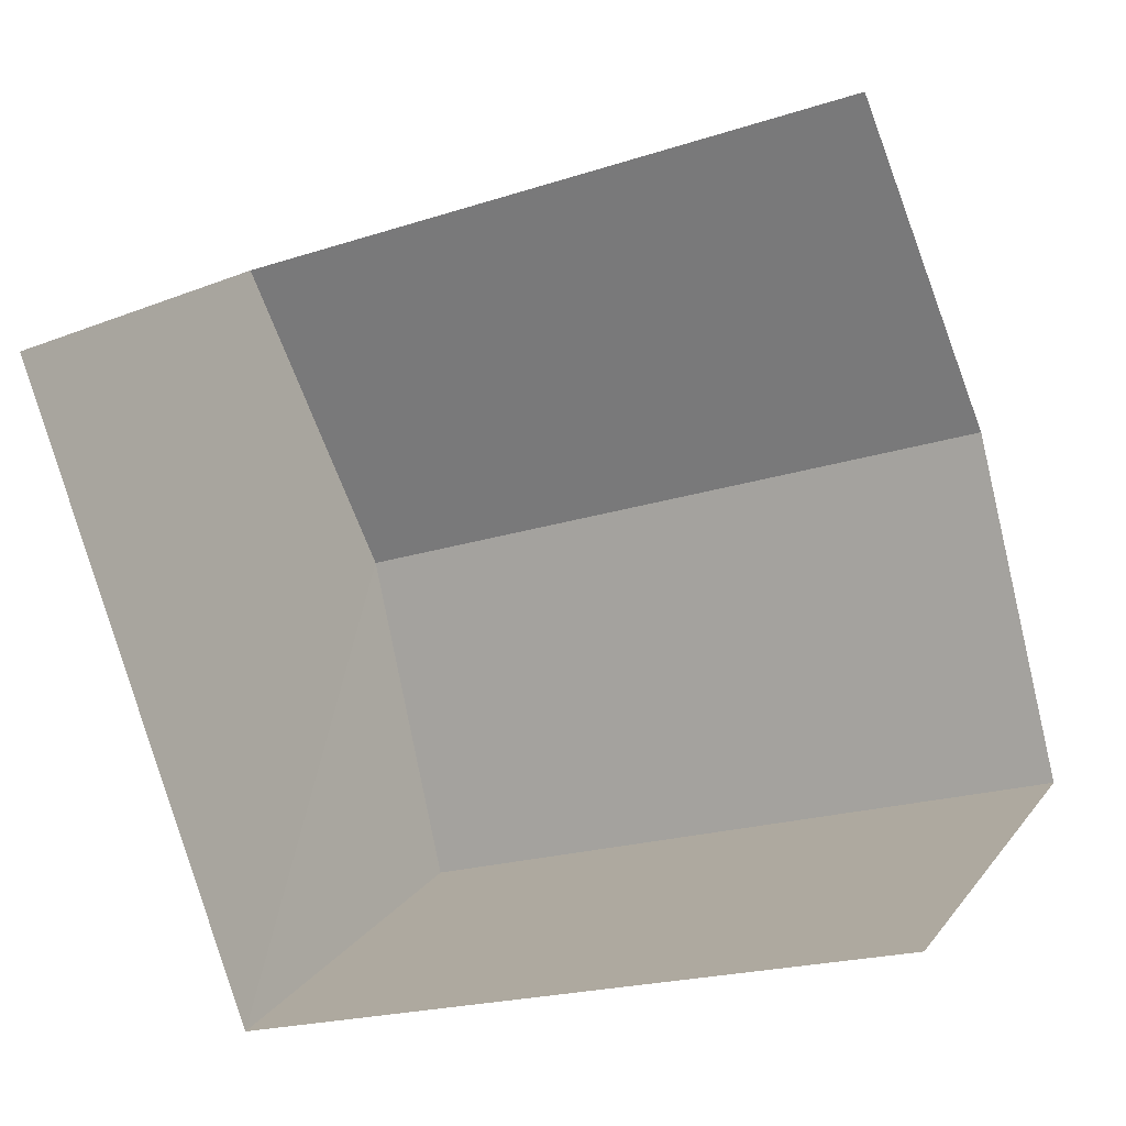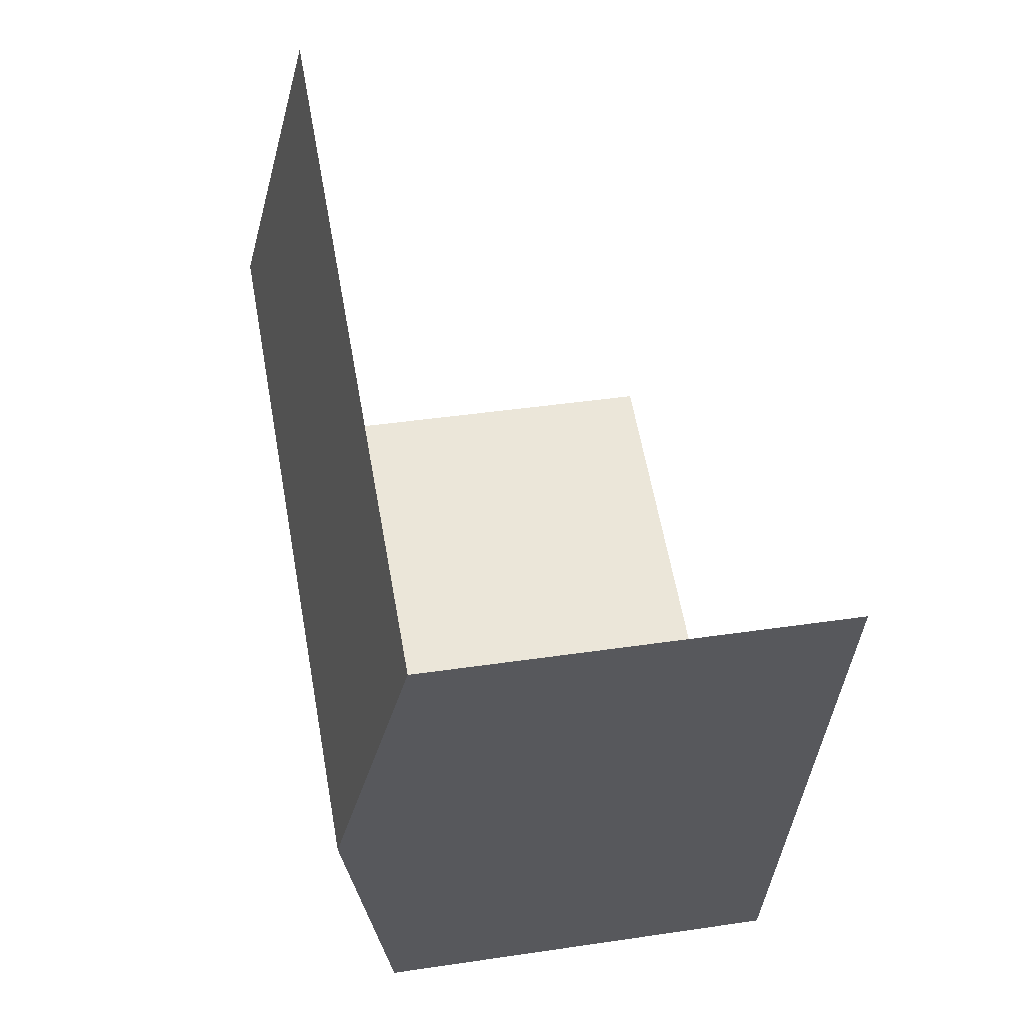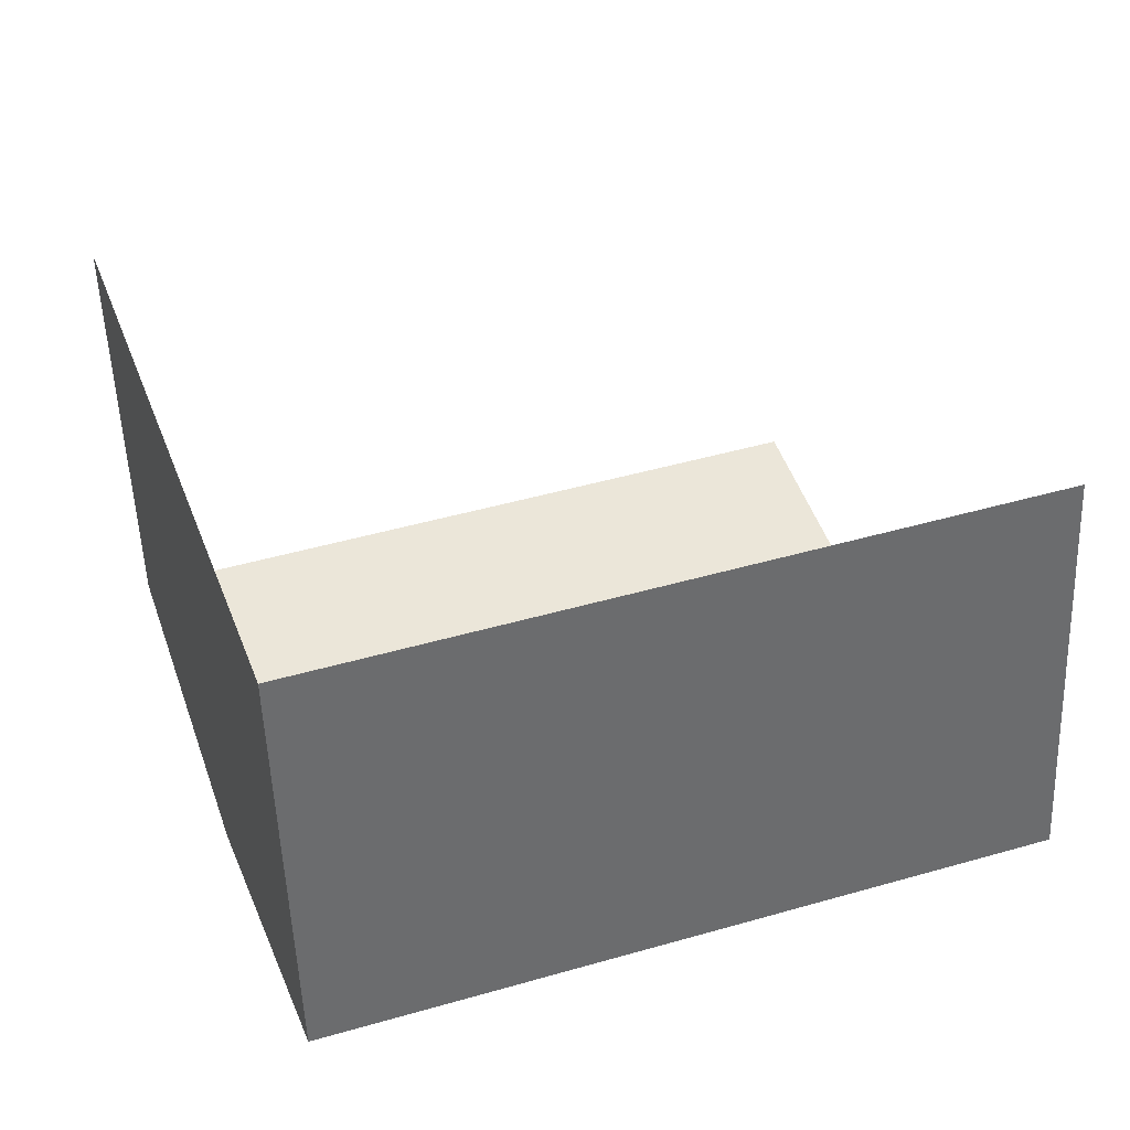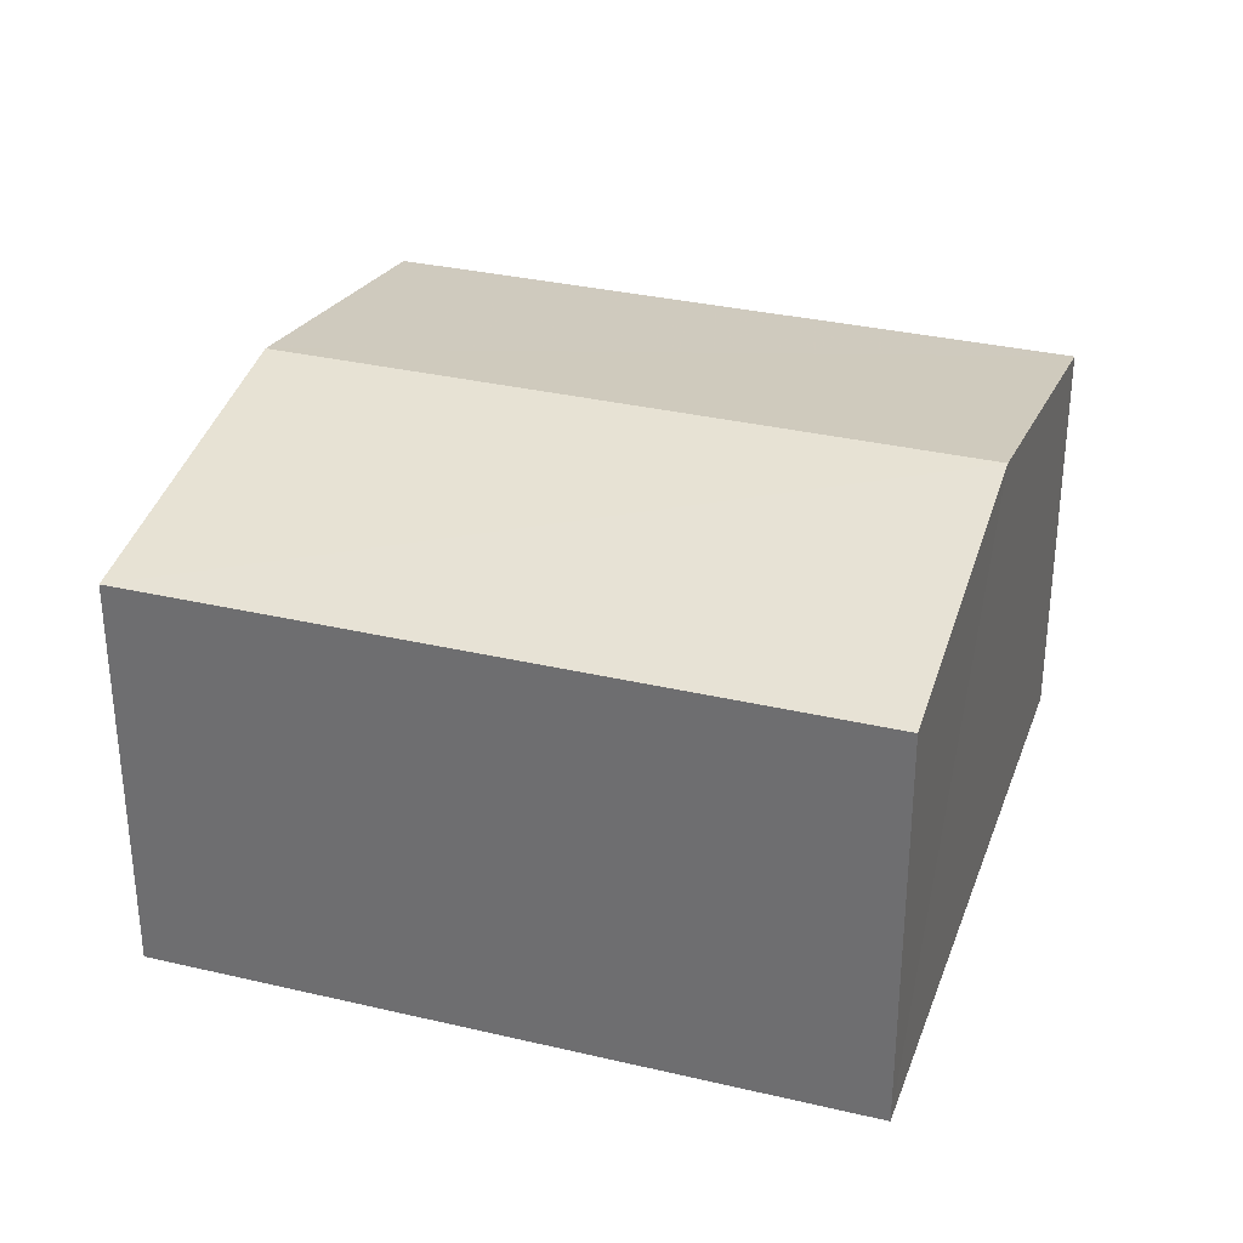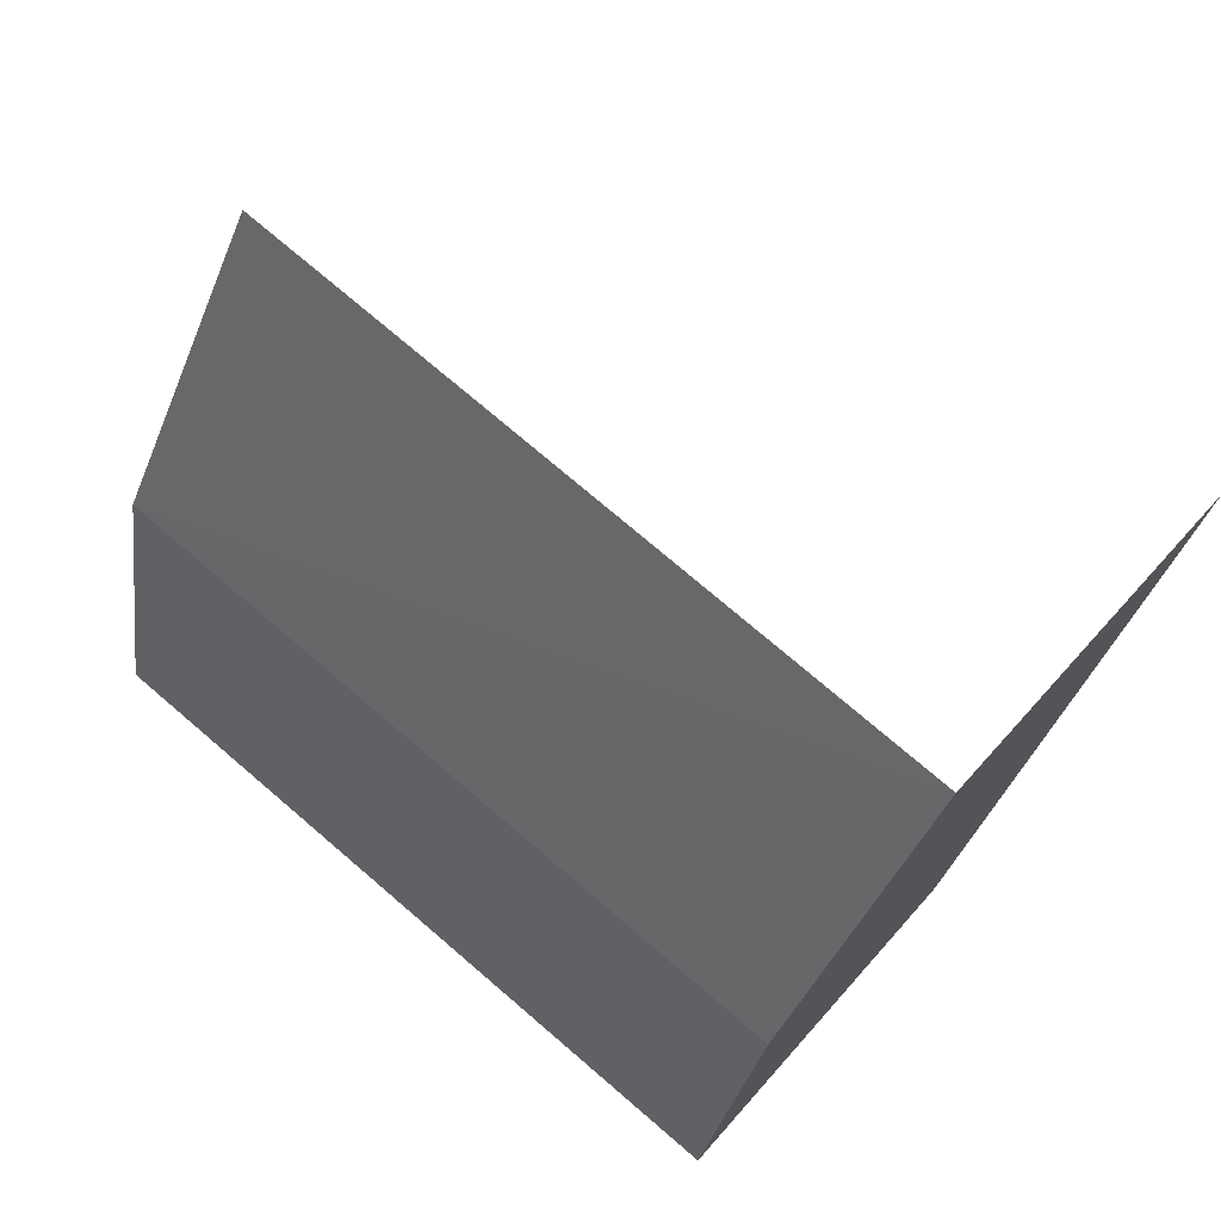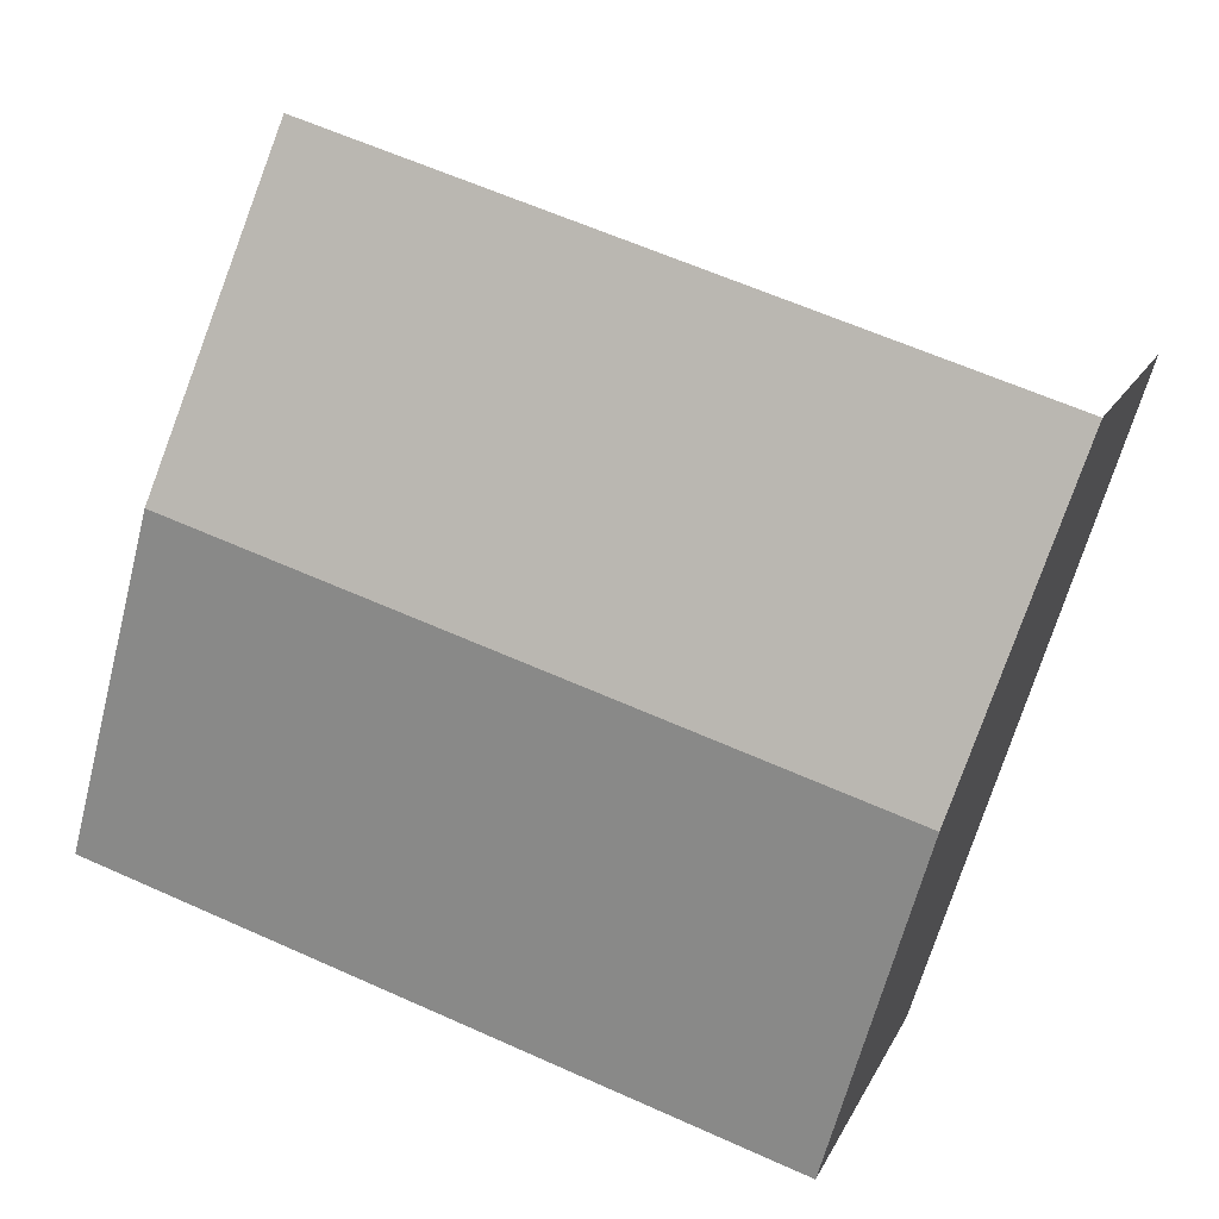
<metadata>
{"format":"obj","ext":"obj","renderer":"f3d","projection":"perspective","resolution":1024,"background":"white","views":[{"elev":17.7,"azim":-154.7,"up":"+Y"},{"elev":40.1,"azim":79.5,"up":"+Y"},{"elev":-52.3,"azim":-177.6,"up":"+Y"},{"elev":32.3,"azim":-0.2,"up":"+Z"},{"elev":44.7,"azim":37.0,"up":"+Y"},{"elev":12.1,"azim":16.6,"up":"+Y"}]}
</metadata>
<code>
v -2.246e+05 -1.276e+05 14.84
v -2.246e+05 -1.276e+05 14.84
v -2.246e+05 -1.276e+05 14.84
v -2.246e+05 -1.276e+05 14.84
v -2.246e+05 -1.276e+05 17.6
v -2.246e+05 -1.276e+05 17.6
v -2.246e+05 -1.276e+05 18.02
v -2.246e+05 -1.276e+05 18.02
v -2.246e+05 -1.276e+05 17.6
v -2.246e+05 -1.276e+05 17.6
f 1 2 3
f 1 4 2
f 6 2 4
f 6 5 2
f 6 4 7
f 4 1 7
f 1 9 7
f 5 6 7
f 8 5 7
f 9 10 8
f 7 9 8
f 10 3 8
f 3 2 8
f 2 5 8
f 10 1 3
f 10 9 1

</code>
